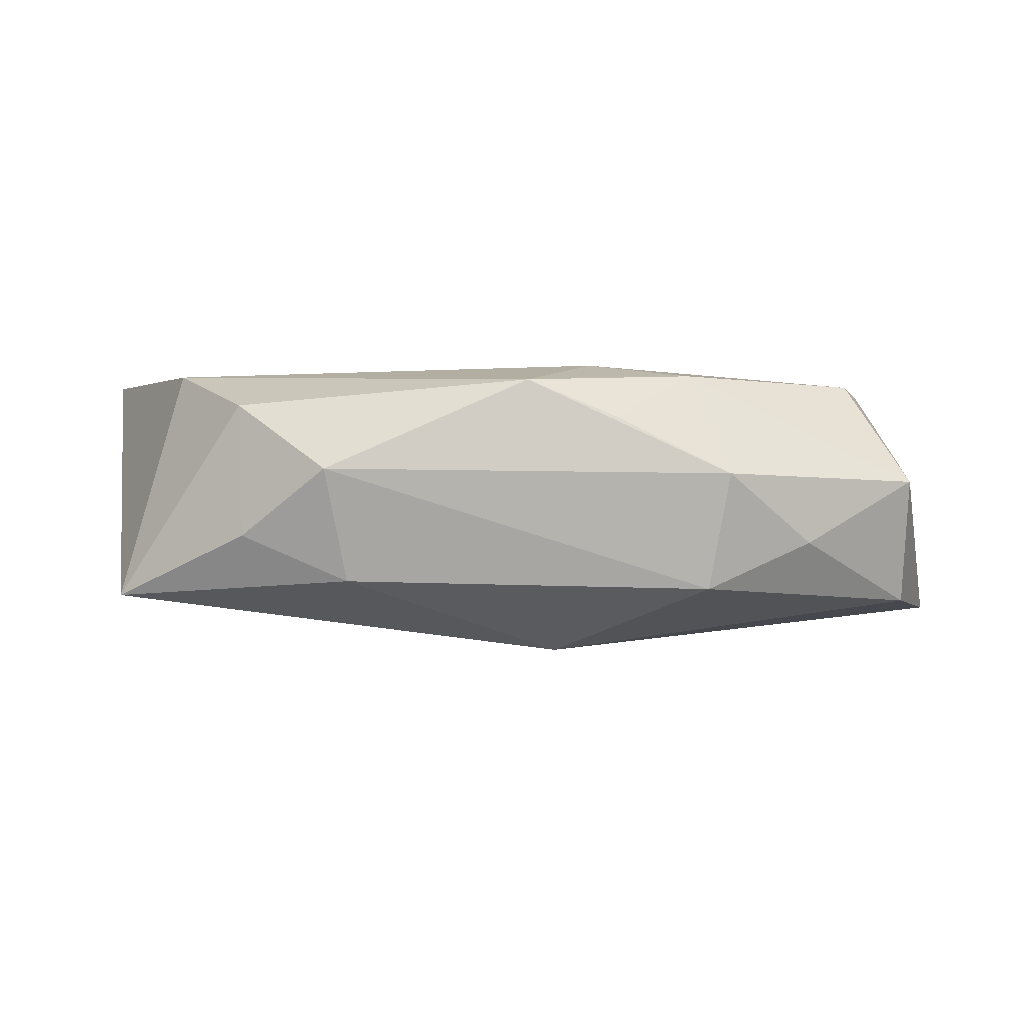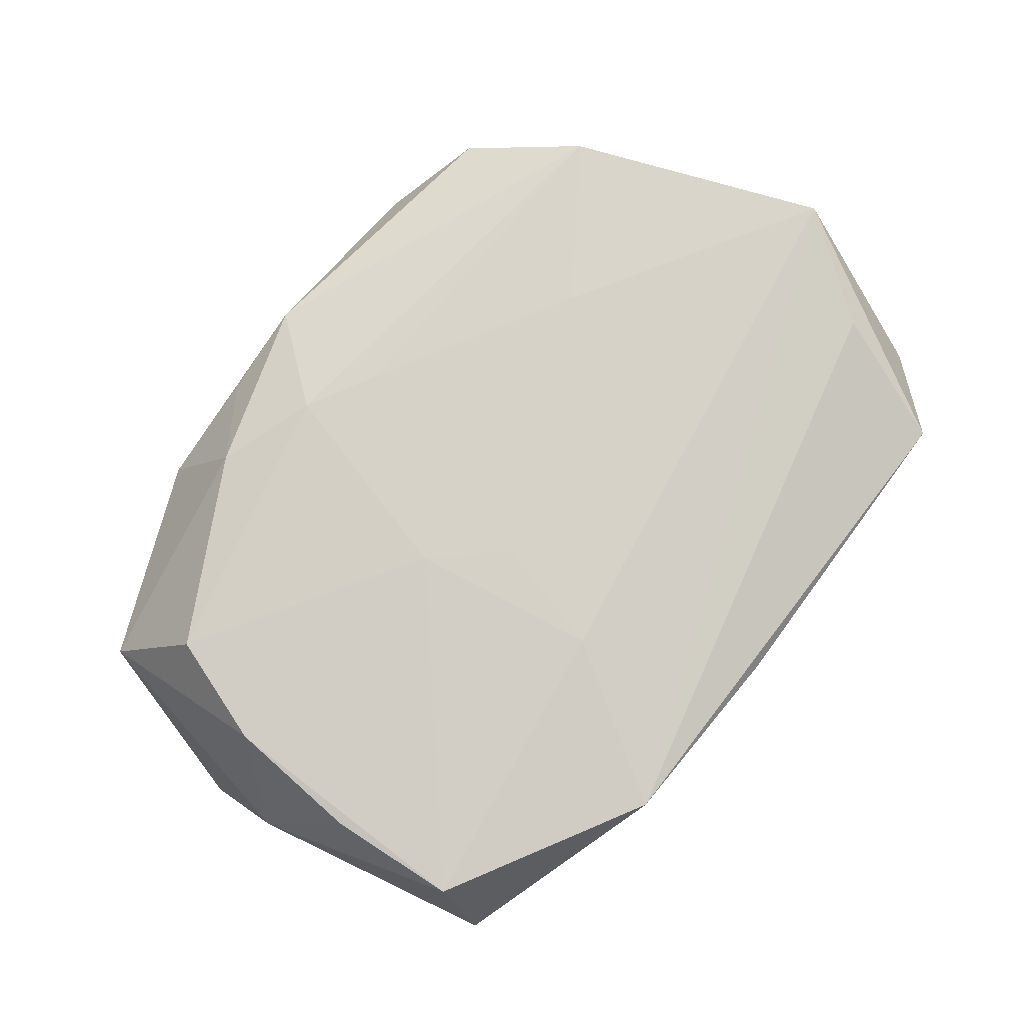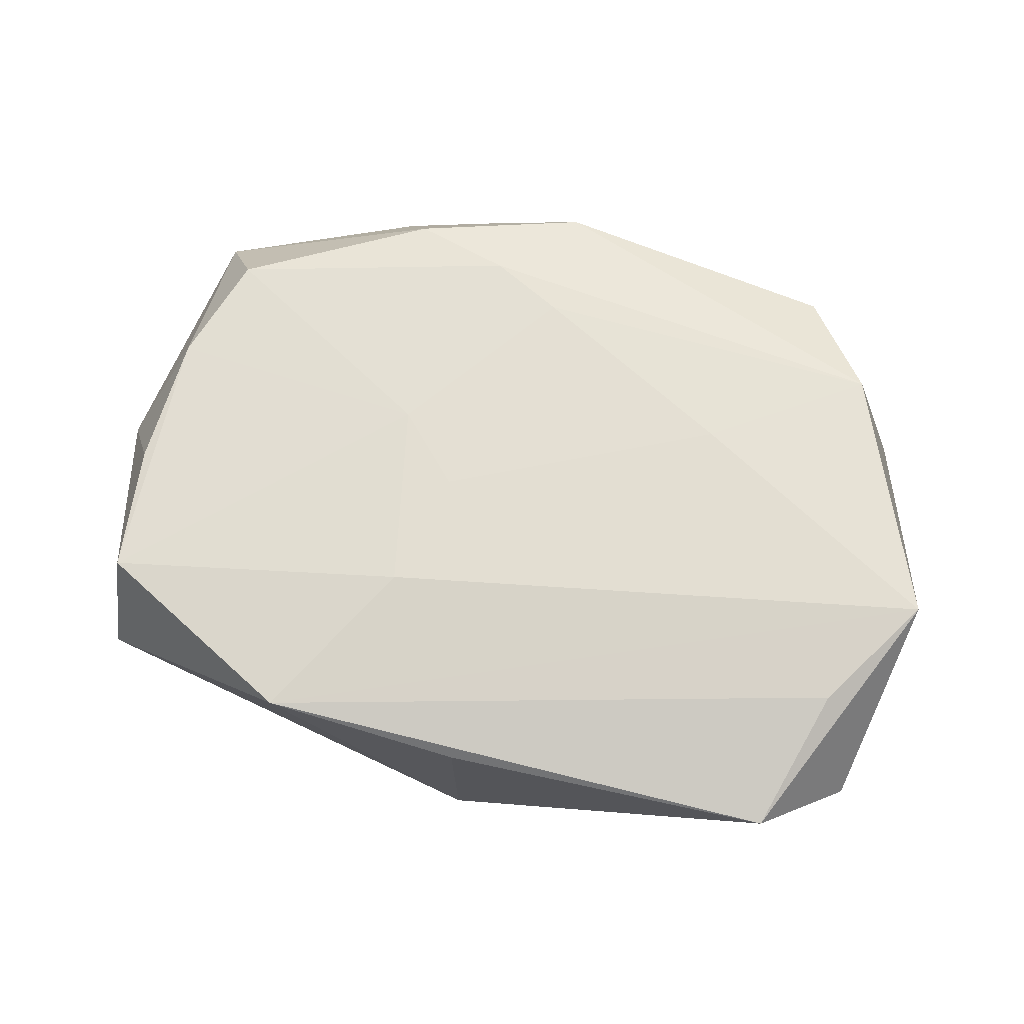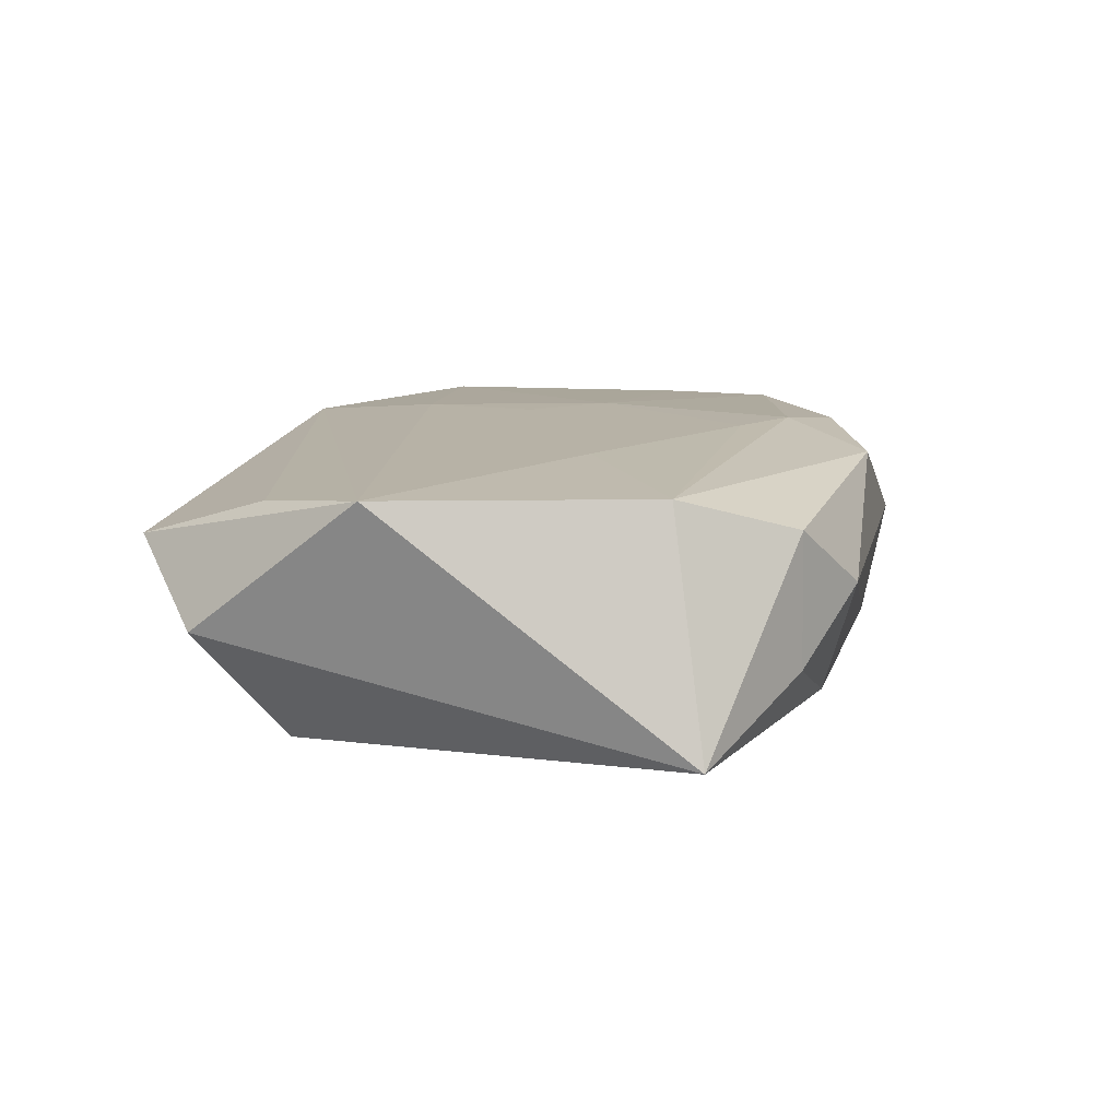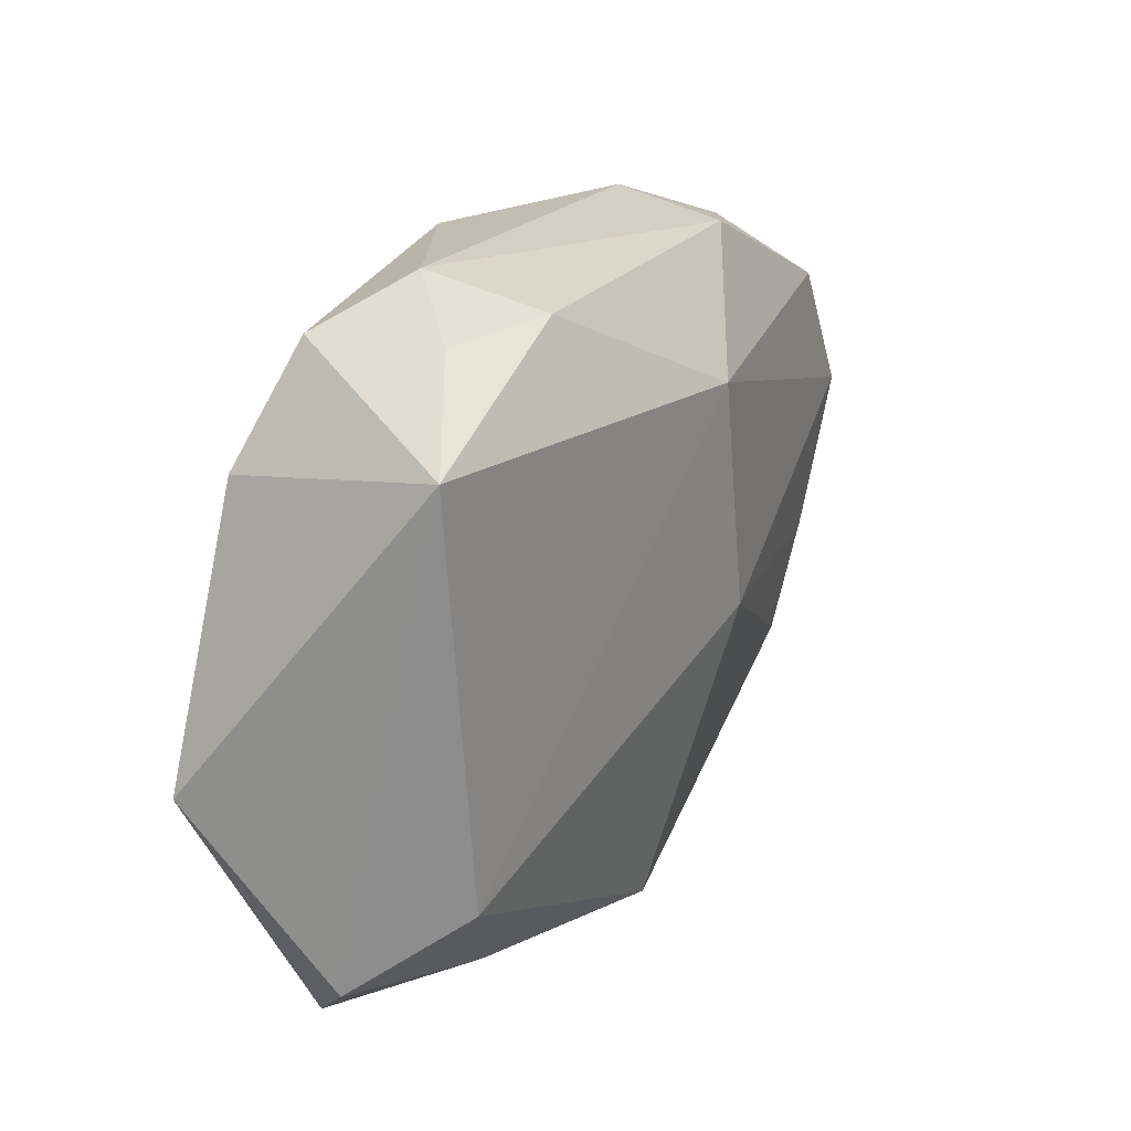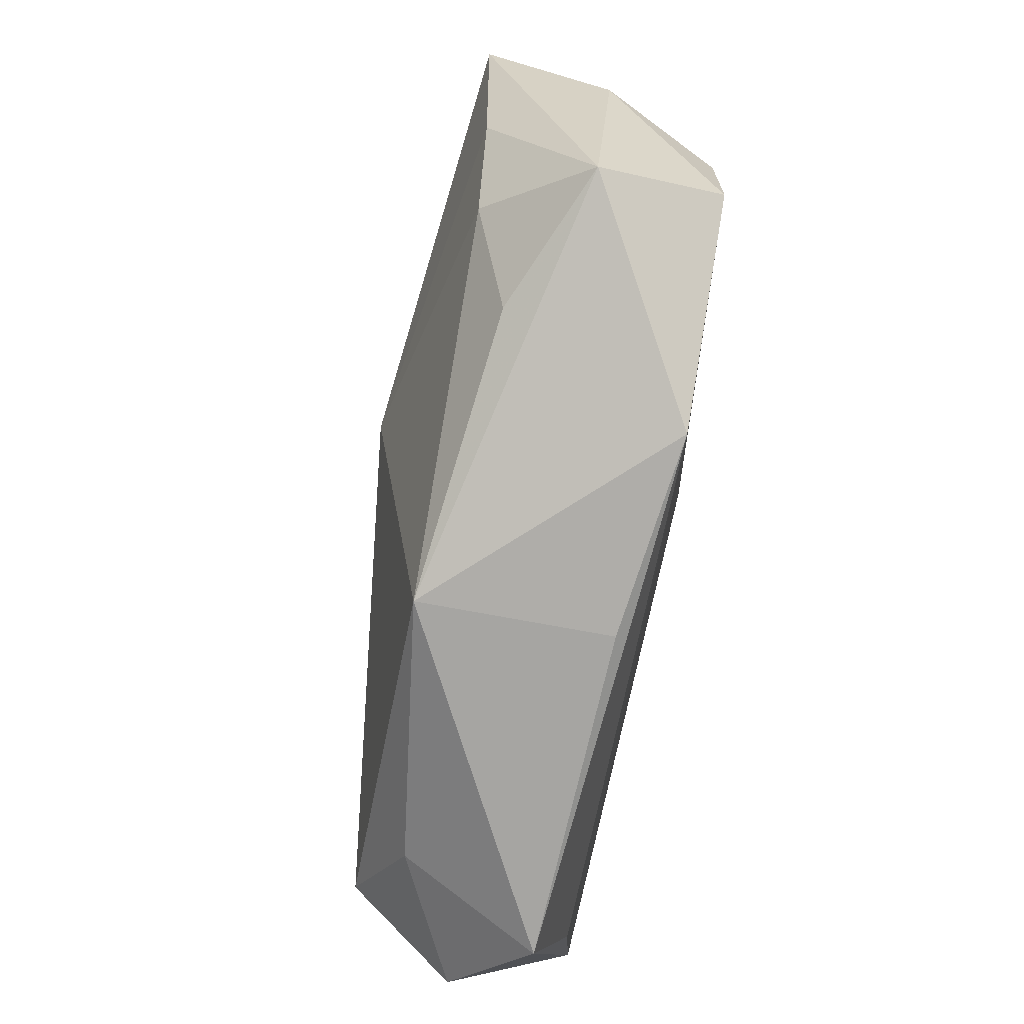
<metadata>
{"format":"obj","ext":"obj","renderer":"f3d","projection":"perspective","resolution":1024,"background":"white","views":[{"elev":-0.7,"azim":176.5,"up":"+Z"},{"elev":78.1,"azim":-52.6,"up":"+Z"},{"elev":66.4,"azim":12.8,"up":"+Z"},{"elev":12.5,"azim":102.2,"up":"+Z"},{"elev":20.2,"azim":114.9,"up":"+Y"},{"elev":-74.6,"azim":-100.5,"up":"+Y"}]}
</metadata>
<code>
v 0.01545 0.02458 0.001904
v -0.03397 -0.0003738 0.0002095
v 0.0287 -0.01441 0.008649
v 0.02813 -0.01324 -0.008075
v -0.01248 0.01998 0.009272
v -0.02941 -0.01581 0.008541
v -0.002608 0.01411 -0.01223
v -0.00932 0.001604 0.01037
v 0.0006409 -0.0251 0.006386
v -0.004597 -0.003606 0.01033
v -0.006929 -0.01264 0.01016
v 0.0002032 0.02394 0.008658
v -0.0294 0.004347 0.008719
v -0.03037 0.01559 -0.008279
v 0.02701 0.01318 0.009529
v -0.02995 -0.005149 -0.008441
v 0.02172 0.02143 -0.003082
v 0.01552 0.005384 0.01037
v -0.03455 0.006075 -0.009193
v -0.02647 0.01275 0.008991
v -0.01954 -0.02002 -0.005236
v 0.03177 -0.01903 -4.054e-05
v 0.0344 -0.006041 0.01001
v -0.006537 0.02411 0.005851
v -0.03005 -0.0193 -0.0006658
v -0.03017 -0.005974 0.00845
v -0.005116 0.01721 0.0103
v -0.02496 -0.01281 -0.008038
v -0.005748 -0.003351 -0.01239
v 0.0002679 0.0142 0.01037
v 0.0315 0.01623 -0.007708
v -0.01365 0.02288 -0.007144
v 0.02162 -0.0203 -0.004989
v -0.01414 -0.0245 0.008373
v -0.03032 0.01857 0.001161
v -0.01507 0.02458 0.001602
v 0.000783 -0.0247 -0.007728
v 0.02547 -0.02464 0.005311
v -0.02163 0.02167 -0.003639
v 0.02197 0.0213 0.006786
v 0.01378 0.02209 -0.006526
f 19 7 29
f 7 4 29
f 29 4 37
f 31 4 7
f 3 38 23
f 37 4 33
f 33 38 37
f 6 25 34
f 38 3 34
f 34 25 37
f 34 3 23
f 41 31 7
f 7 32 41
f 11 34 23
f 6 34 11
f 12 27 15
f 15 40 12
f 23 31 15
f 31 40 15
f 28 29 37
f 22 33 4
f 38 33 22
f 23 38 22
f 22 31 23
f 4 31 22
f 37 38 9
f 9 34 37
f 38 34 9
f 19 35 14
f 14 7 19
f 14 32 7
f 2 35 19
f 19 25 2
f 2 25 6
f 12 40 1
f 1 36 12
f 1 41 32
f 32 36 1
f 10 11 23
f 6 11 8
f 11 10 8
f 23 15 18
f 18 10 23
f 18 8 10
f 37 25 21
f 21 28 37
f 25 28 21
f 19 29 16
f 29 28 16
f 16 25 19
f 16 28 25
f 12 36 24
f 39 36 32
f 35 36 39
f 32 14 39
f 39 14 35
f 20 8 27
f 31 41 17
f 41 1 17
f 17 40 31
f 17 1 40
f 30 15 27
f 30 18 15
f 27 8 30
f 8 18 30
f 6 8 13
f 8 20 13
f 35 2 13
f 13 20 35
f 5 27 12
f 5 20 27
f 12 24 5
f 5 24 36
f 5 36 35
f 35 20 5
f 26 2 6
f 6 13 26
f 26 13 2

</code>
